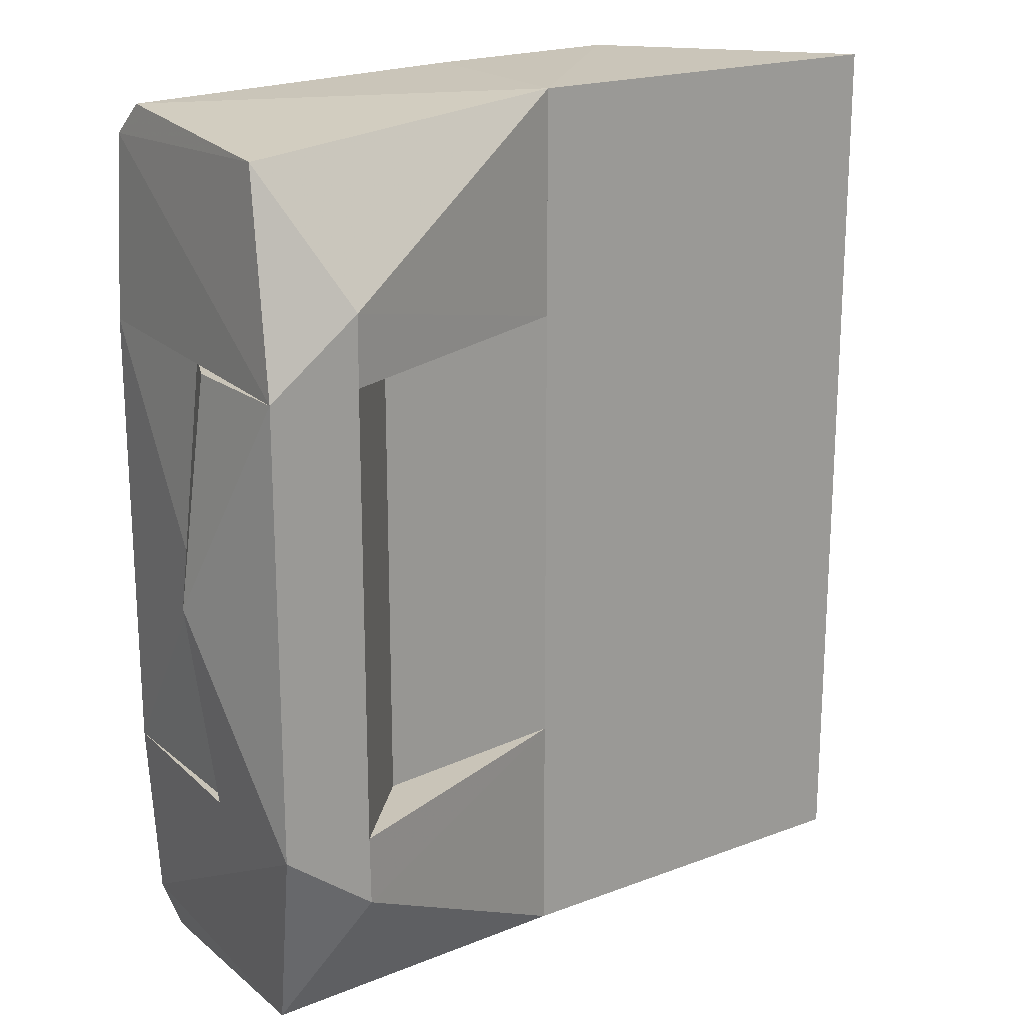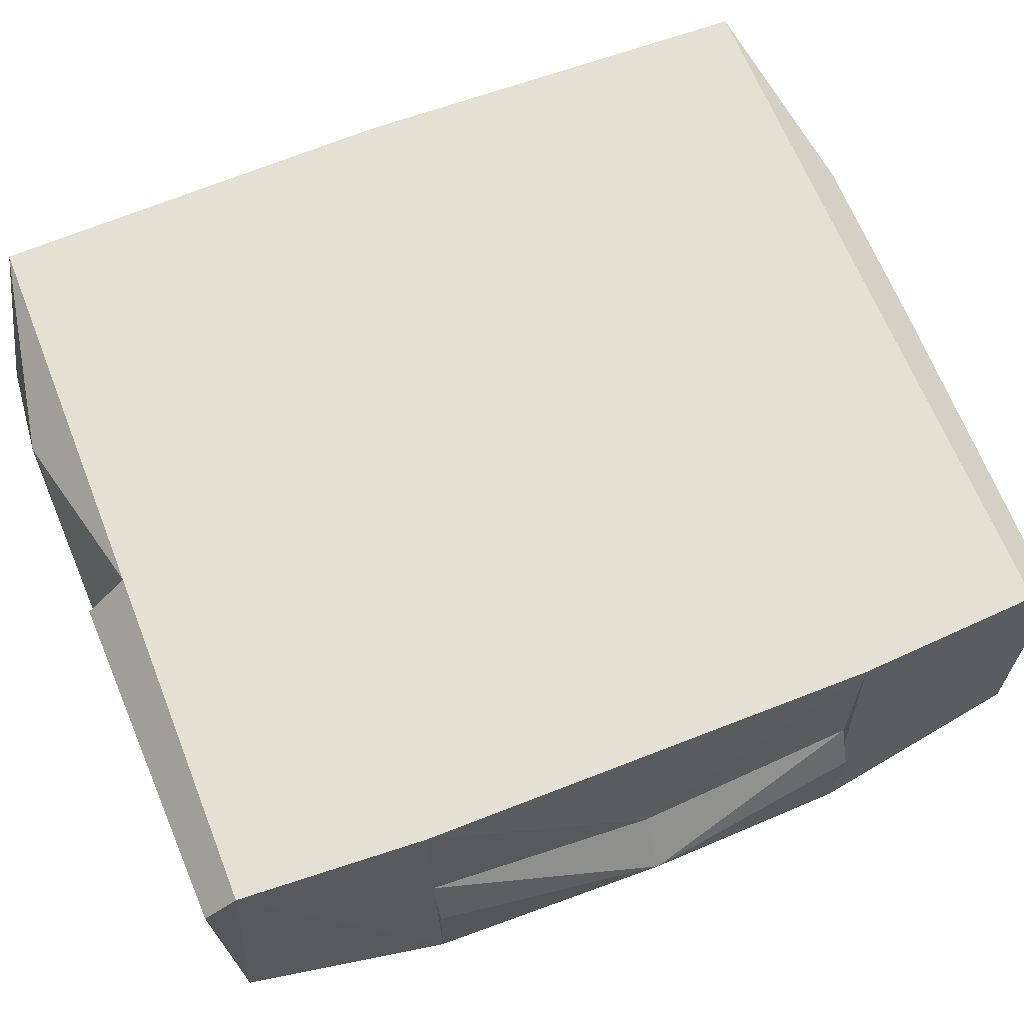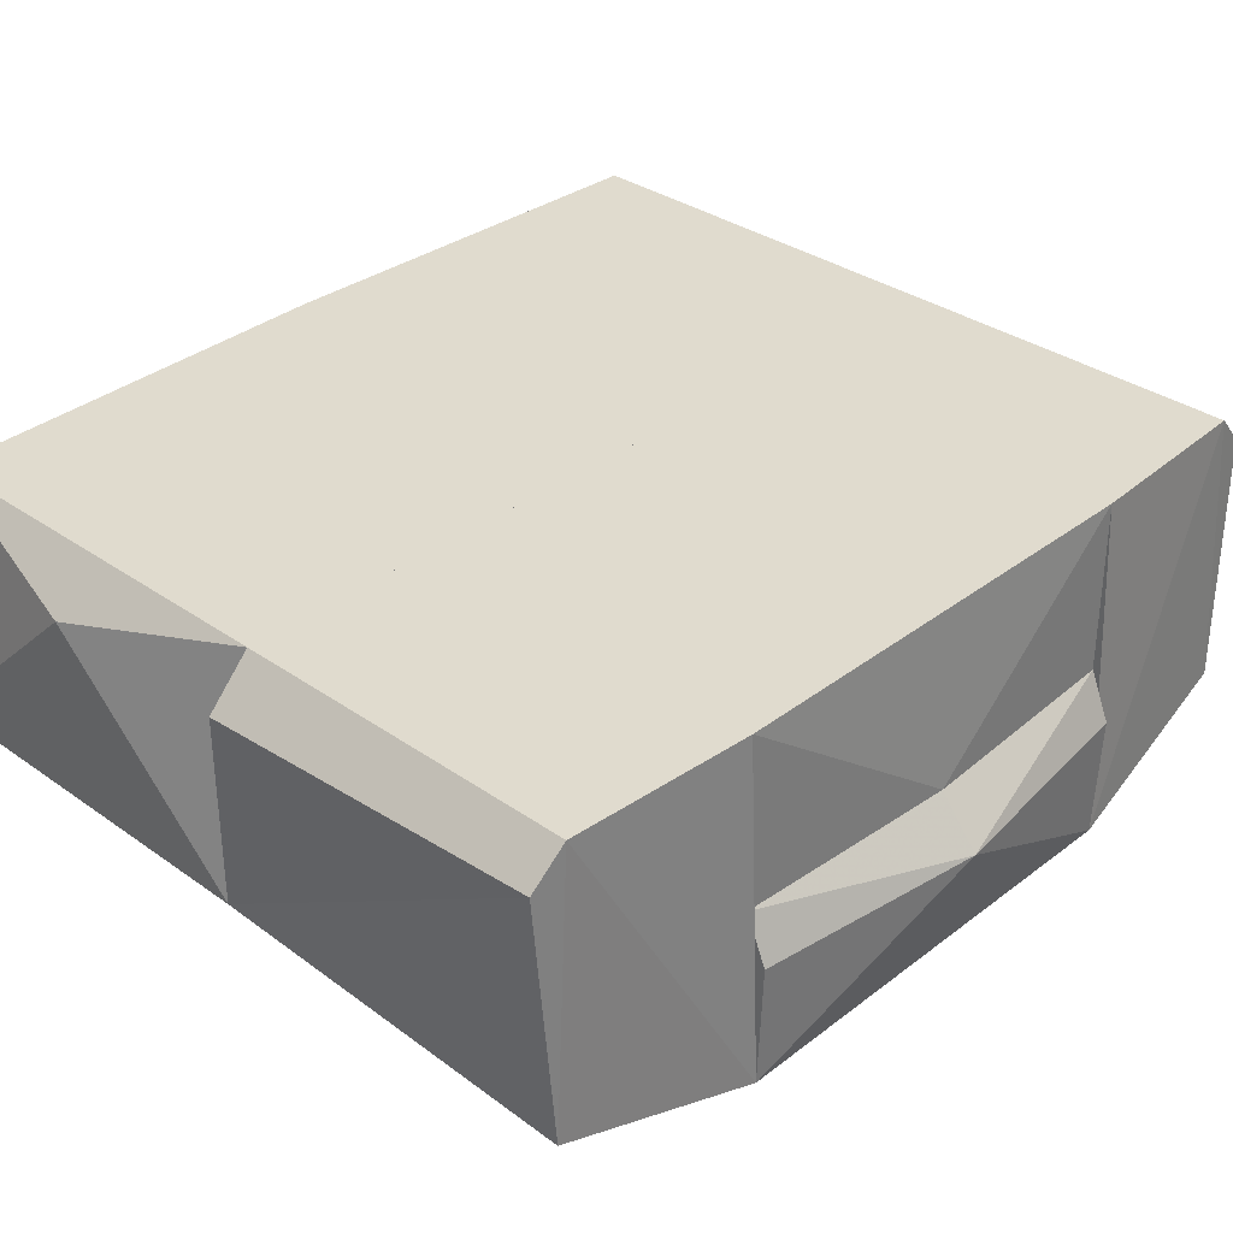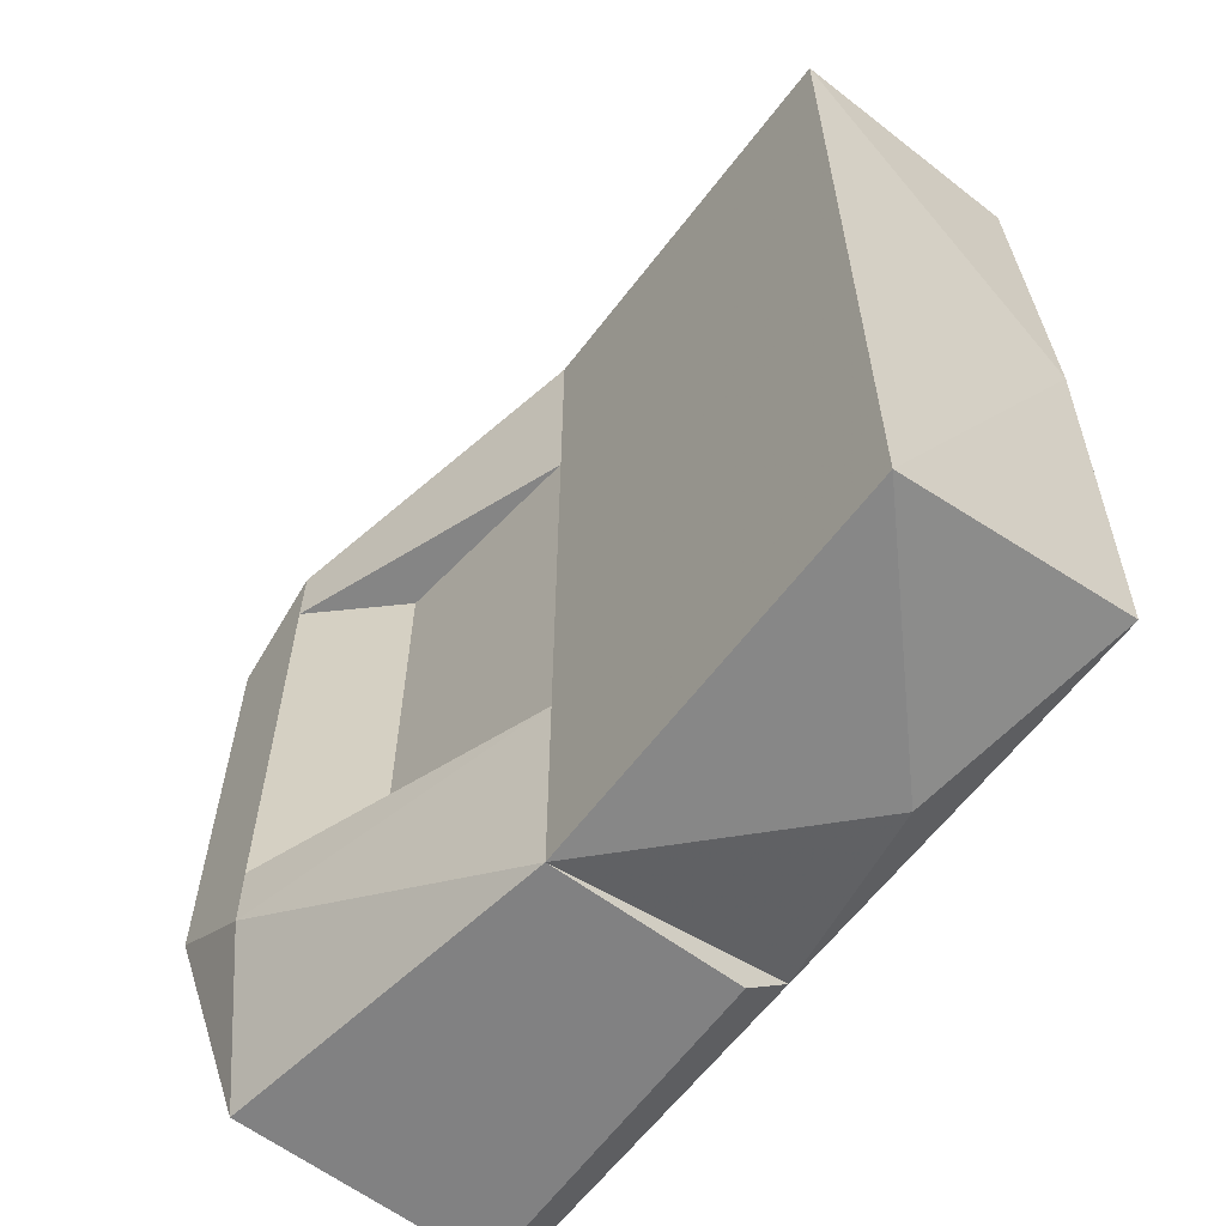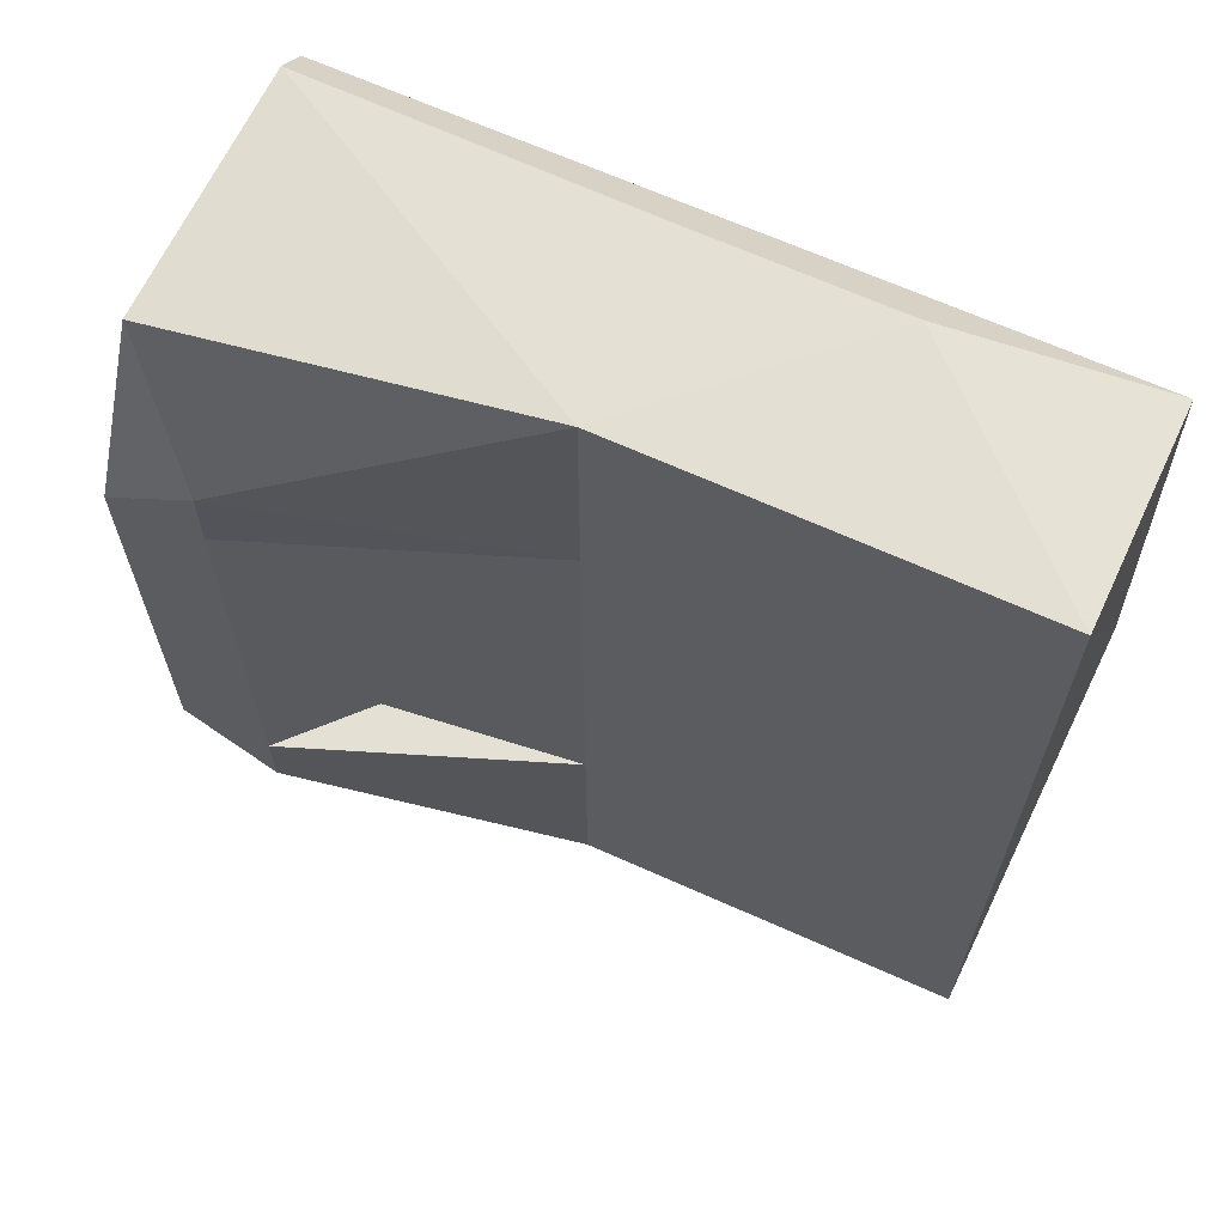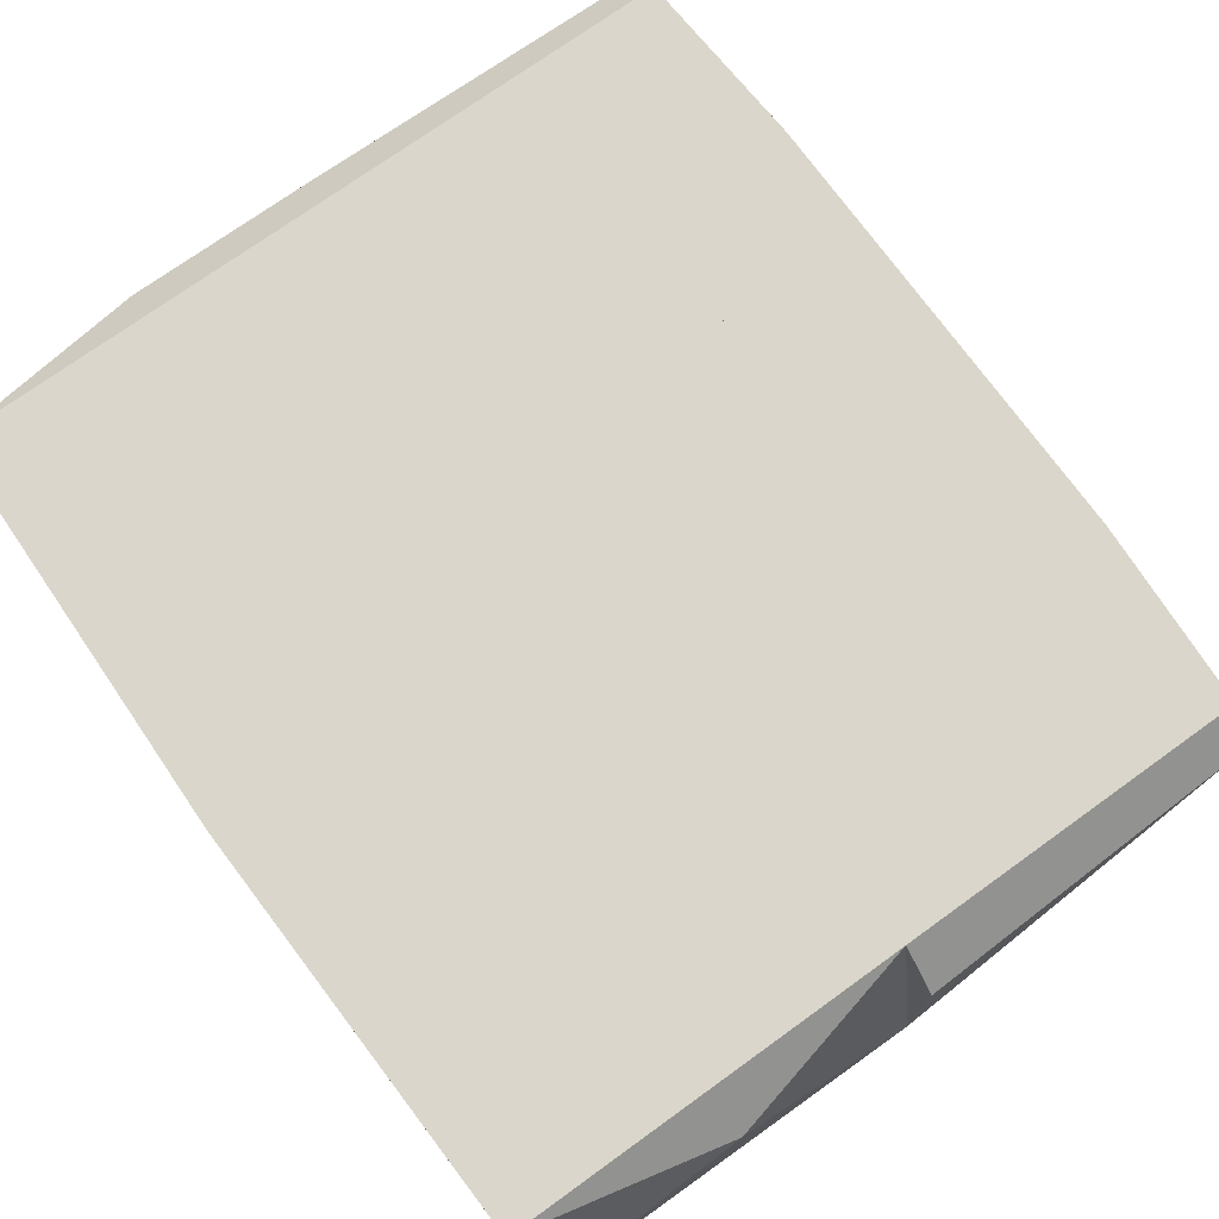
<metadata>
{"format":"obj","ext":"obj","renderer":"f3d","projection":"perspective","resolution":1024,"background":"white","views":[{"elev":20.1,"azim":145.7,"up":"+Y"},{"elev":65.2,"azim":68.4,"up":"+Z"},{"elev":33.6,"azim":43.8,"up":"+Z"},{"elev":-61.8,"azim":-127.1,"up":"+Y"},{"elev":65.9,"azim":-155.6,"up":"+Y"},{"elev":73.6,"azim":-35.8,"up":"+Z"}]}
</metadata>
<code>
v 0.01512 0.07332 0.1551
v 0.0645 -0.07332 0.1551
v 0.0645 0.07332 0.1551
v 0.0646 0.07332 0.1006
v 0.0646 -0.07332 0.1006
v 0.01512 -0.07332 0.1551
v 0.06874 0 0.1006
f 1 2 3
f 4 5 1
f 4 1 3
f 6 1 5
f 6 5 2
f 6 2 1
f 7 5 4
f 7 4 3
f 7 3 2
f 7 2 5
v 0.01512 0.07332 0.07292
v 0.0646 -0.07332 0.1006
v 0.0646 0.07332 0.1006
v 0.06961 0.07332 0.0461
v 0.01512 -0.07332 0.07292
v 0.04024 -0.07332 0.0461
v 0.06961 -0.07332 0.0461
v 0.08102 0 0.08539
v 0.04024 0.07332 0.0461
v 0.07108 0.07332 0.08539
v 0.07108 -0.07332 0.08539
v 0.06874 0 0.1006
f 8 9 10
f 11 8 10
f 12 8 13
f 12 13 9
f 12 9 8
f 14 9 13
f 14 13 11
f 15 14 11
f 16 13 8
f 16 8 11
f 16 11 13
f 17 11 10
f 17 10 15
f 17 15 11
f 18 9 14
f 18 14 15
f 18 15 9
f 19 10 9
f 19 9 15
f 19 15 10
v 0.01512 -0.07332 0.07292
v 0.01512 0.07332 0.1551
v 0.01512 -0.07332 0.1551
v -0.05077 -0.07332 0.1551
v 0.01512 0.07332 0.07292
v -0.05077 0.07332 0.08066
v -0.05077 0.07332 0.1551
v -0.05077 -0.07332 0.08066
f 20 21 22
f 23 22 21
f 23 20 22
f 24 20 25
f 24 25 21
f 24 21 20
f 26 21 25
f 26 25 23
f 26 23 21
f 27 25 20
f 27 20 23
f 27 23 25
v -0.05077 -0.07332 0.1551
v 0.0645 -0.07332 0.1551
v 0.06961 -0.07332 0.0461
v -0.05077 -0.07332 0.08066
v 0.03995 -0.09584 0.0461
v -0.05077 -0.1466 0.08066
v -0.05077 -0.1329 0.1551
v 0.06289 -0.139 0.06567
v 0.05974 -0.1436 0.144
v -0.05077 -0.1466 0.1409
v 0.06104 -0.1329 0.1551
v 0.04024 -0.07332 0.0461
f 28 29 30
f 31 32 33
f 31 33 28
f 31 28 30
f 34 28 33
f 34 29 28
f 35 36 33
f 35 33 32
f 35 32 30
f 37 33 36
f 37 36 34
f 37 34 33
f 38 36 35
f 38 35 30
f 38 29 34
f 38 34 36
f 38 30 29
f 39 30 32
f 39 32 31
f 39 31 30
v 0.0645 0.07332 0.1551
v -0.05077 0.07332 0.1551
v 0.04024 0.07332 0.0461
v 0.06104 0.1329 0.1551
v -0.05077 0.07332 0.08066
v -0.05077 0.1466 0.08066
v -0.05077 0.1329 0.1551
v 0.06961 0.07332 0.0461
v 0.06289 0.139 0.06567
v -0.05077 0.1466 0.1409
v 0.05974 0.1436 0.144
v 0.03995 0.09584 0.0461
f 40 41 42
f 41 40 43
f 44 42 41
f 44 41 45
f 46 41 43
f 46 45 41
f 47 40 42
f 47 43 40
f 47 48 43
f 49 45 46
f 49 46 43
f 50 48 45
f 50 45 49
f 50 43 48
f 50 49 43
f 51 48 47
f 51 47 42
f 51 42 44
f 51 44 45
f 51 45 48
v -0.1826 -0 0.1551
v -0.05077 -0.1329 0.1551
v -0.05077 0.1329 0.1551
v -0.1785 0.1458 0.08066
v -0.1785 -0.1458 0.08066
v -0.05077 -0.1466 0.08066
v -0.05077 0.1466 0.08066
v -0.1792 0.1329 0.1551
v -0.1792 -0.1329 0.1551
v -0.1138 0.147 0.1405
v -0.1138 -0.147 0.1405
v -0.05077 0.1466 0.1409
f 52 53 54
f 55 56 52
f 57 56 55
f 57 54 53
f 58 54 57
f 58 57 55
f 59 52 54
f 59 55 52
f 60 52 56
f 60 53 52
f 61 58 55
f 61 55 59
f 61 59 54
f 62 57 53
f 62 53 60
f 62 56 57
f 62 60 56
f 63 54 58
f 63 58 61
f 63 61 54

</code>
